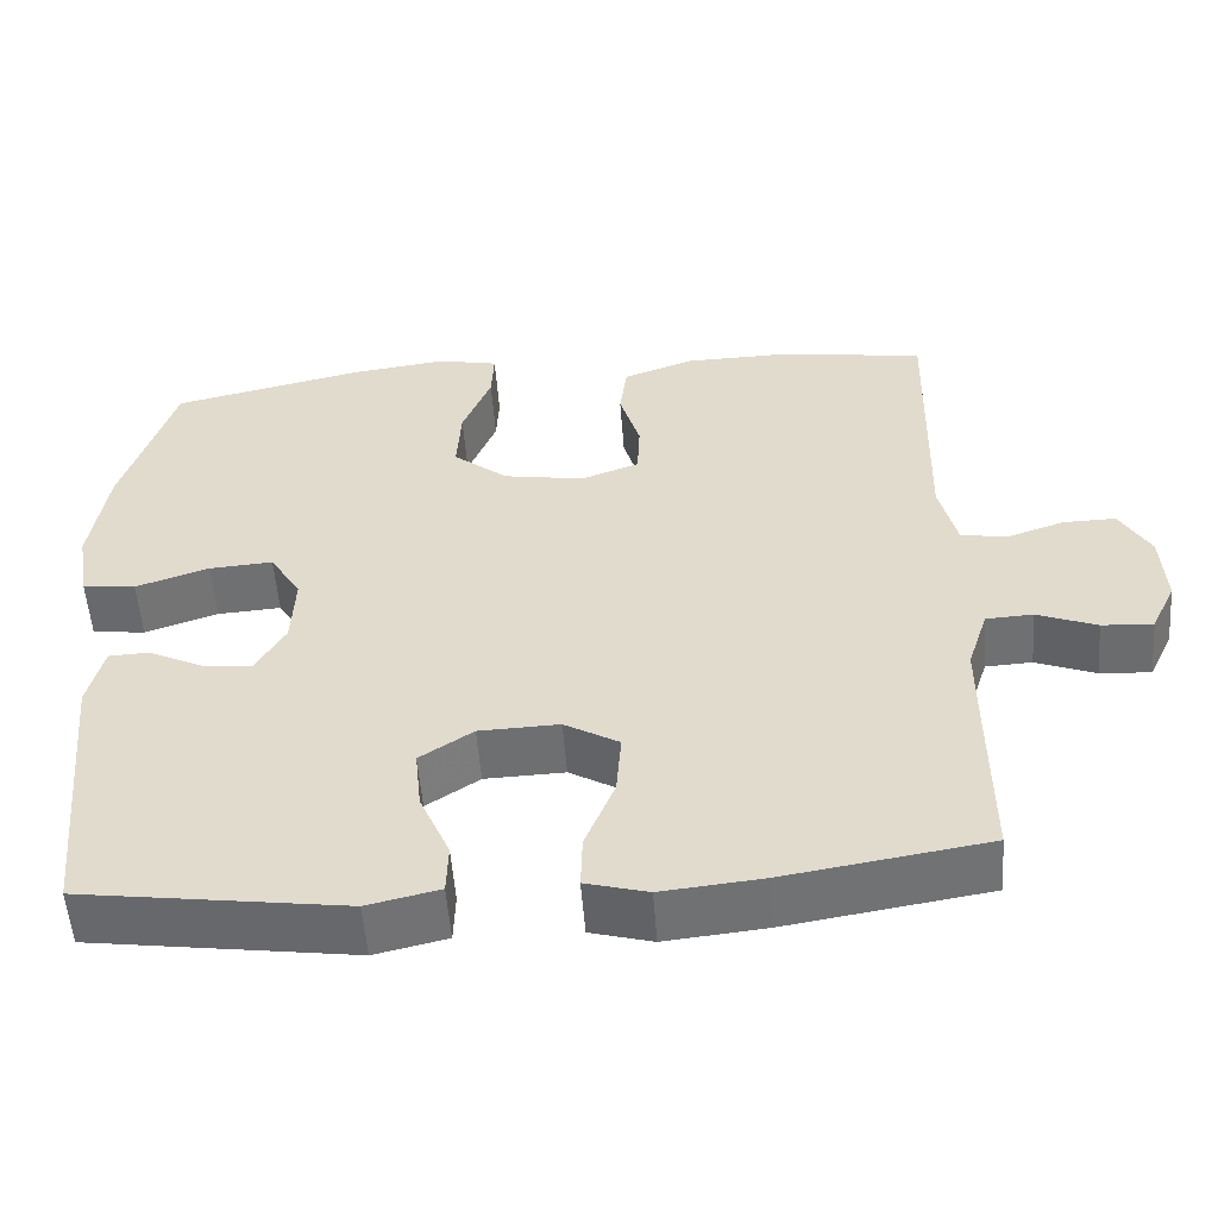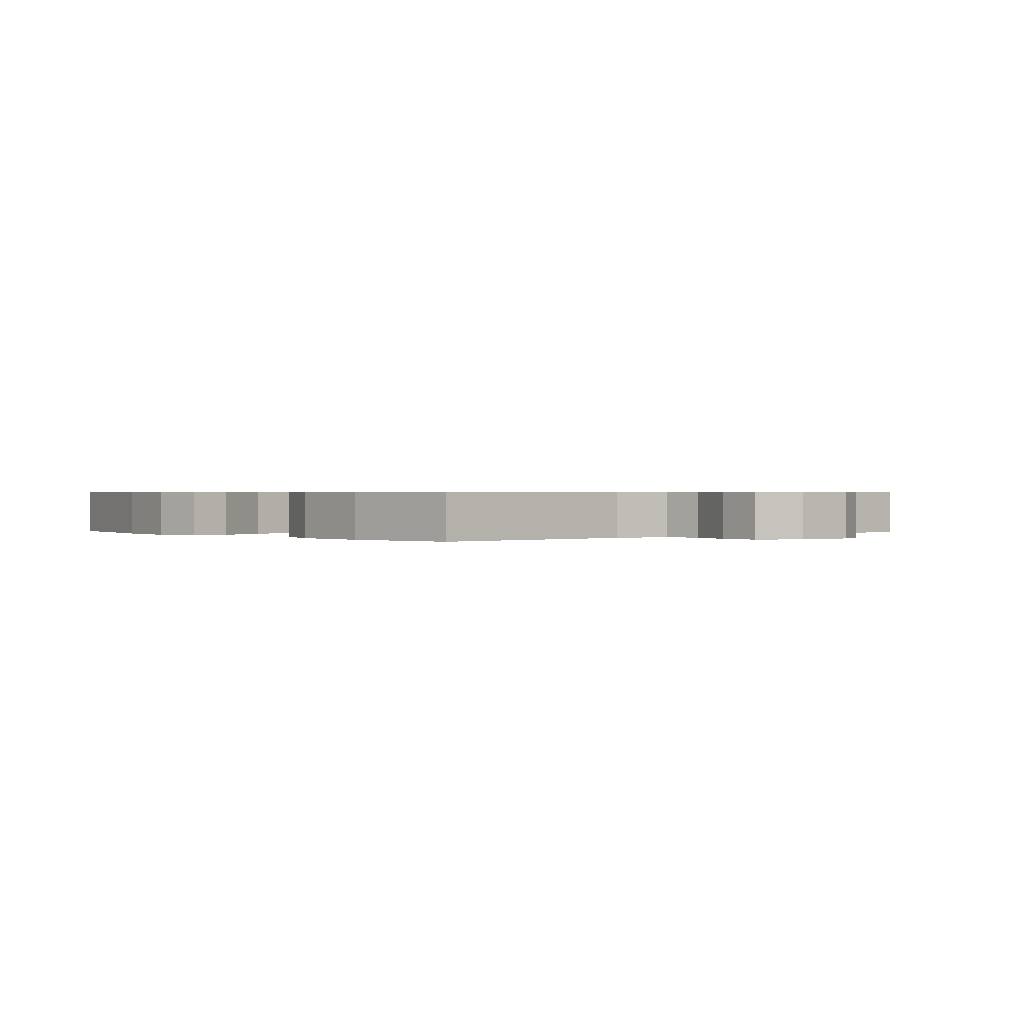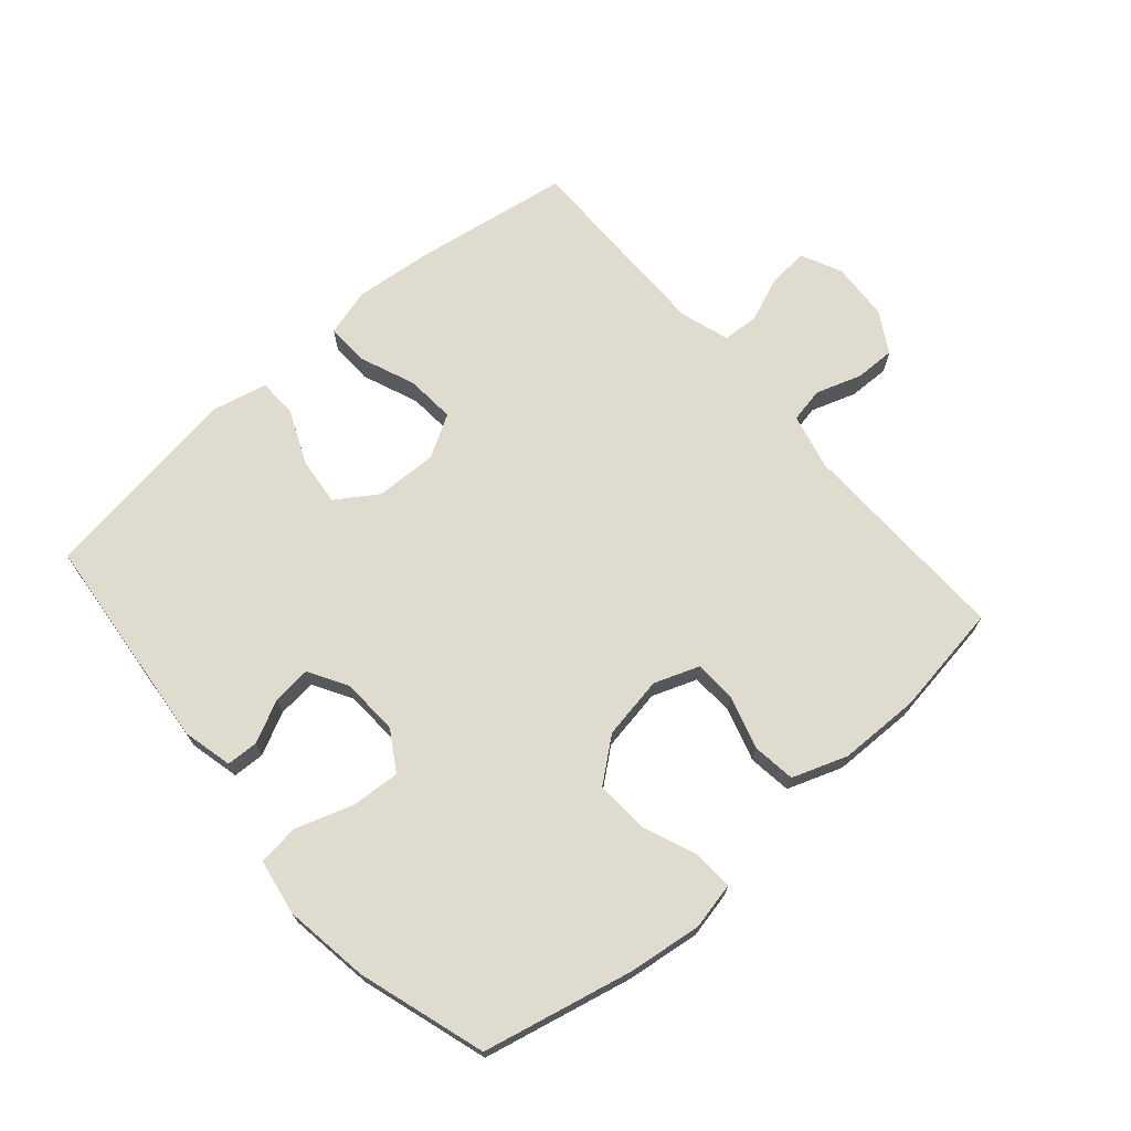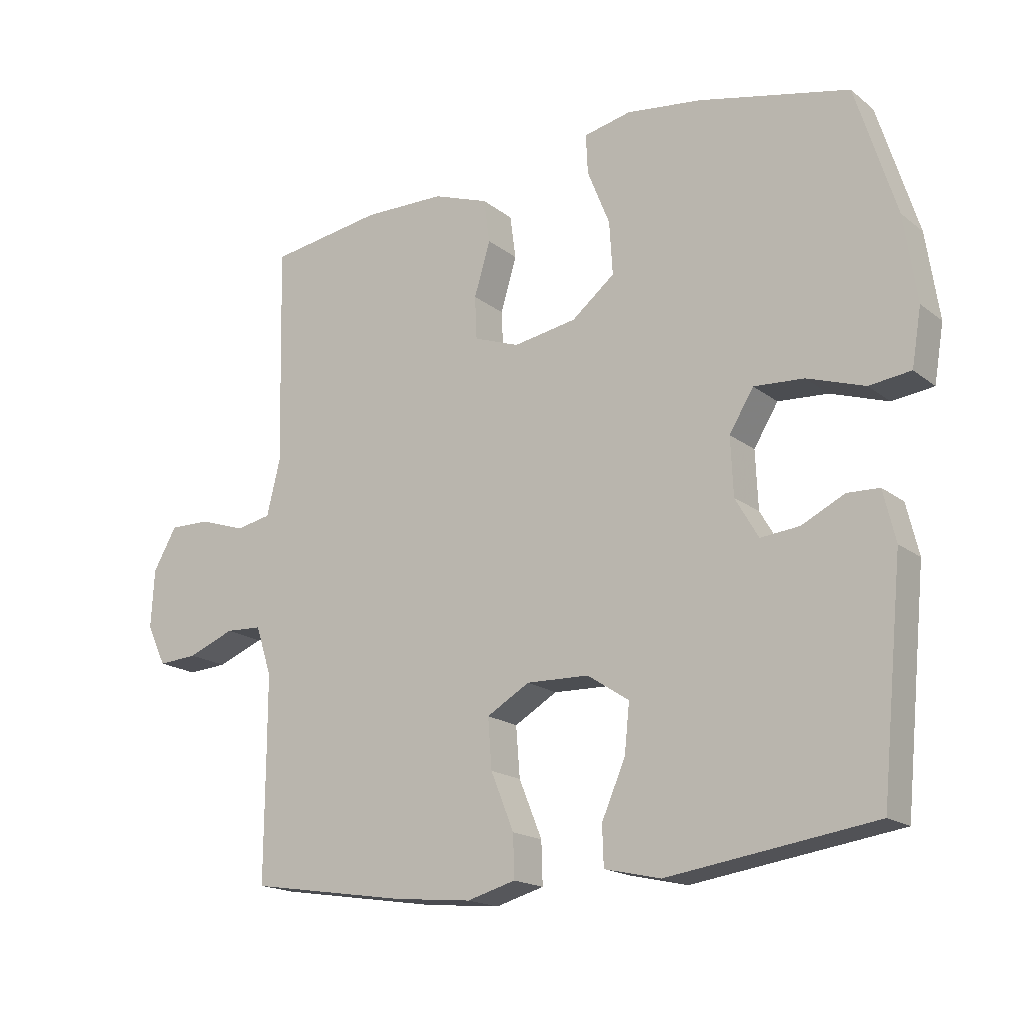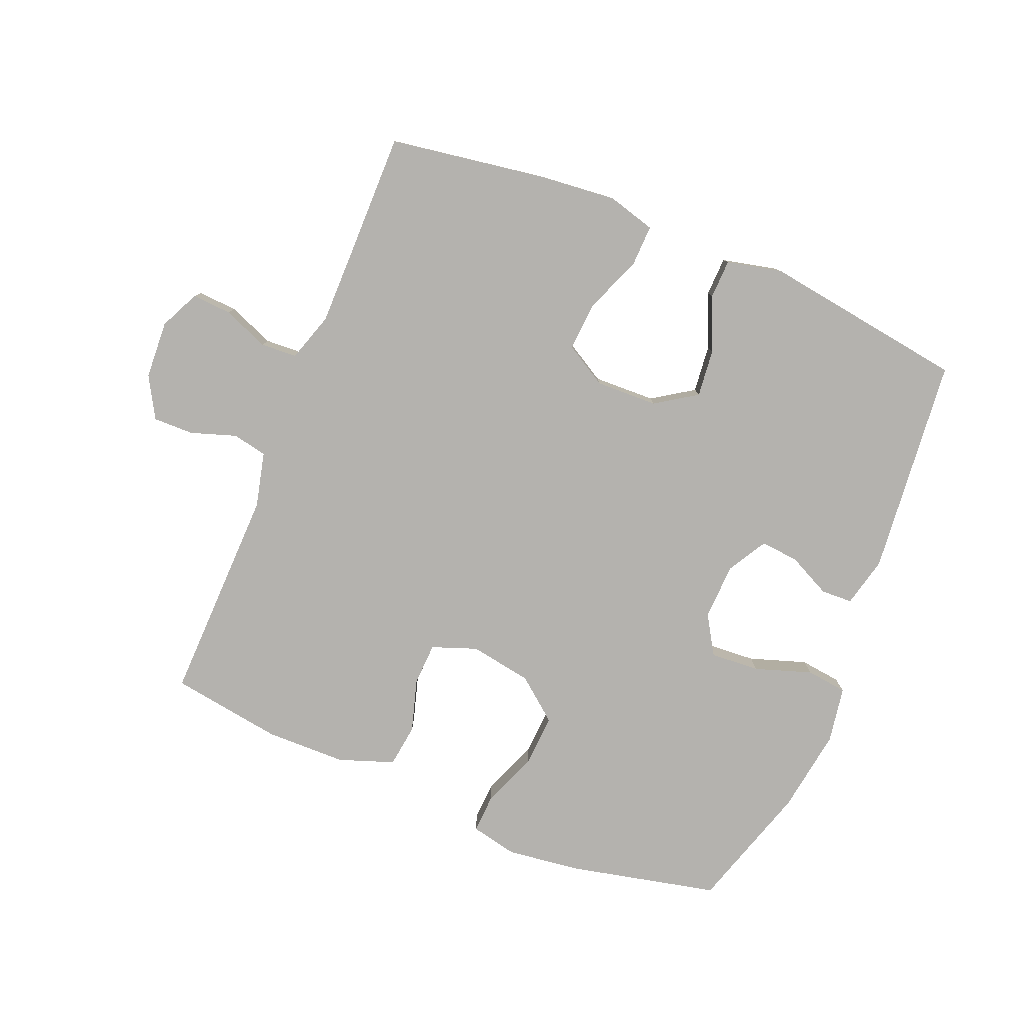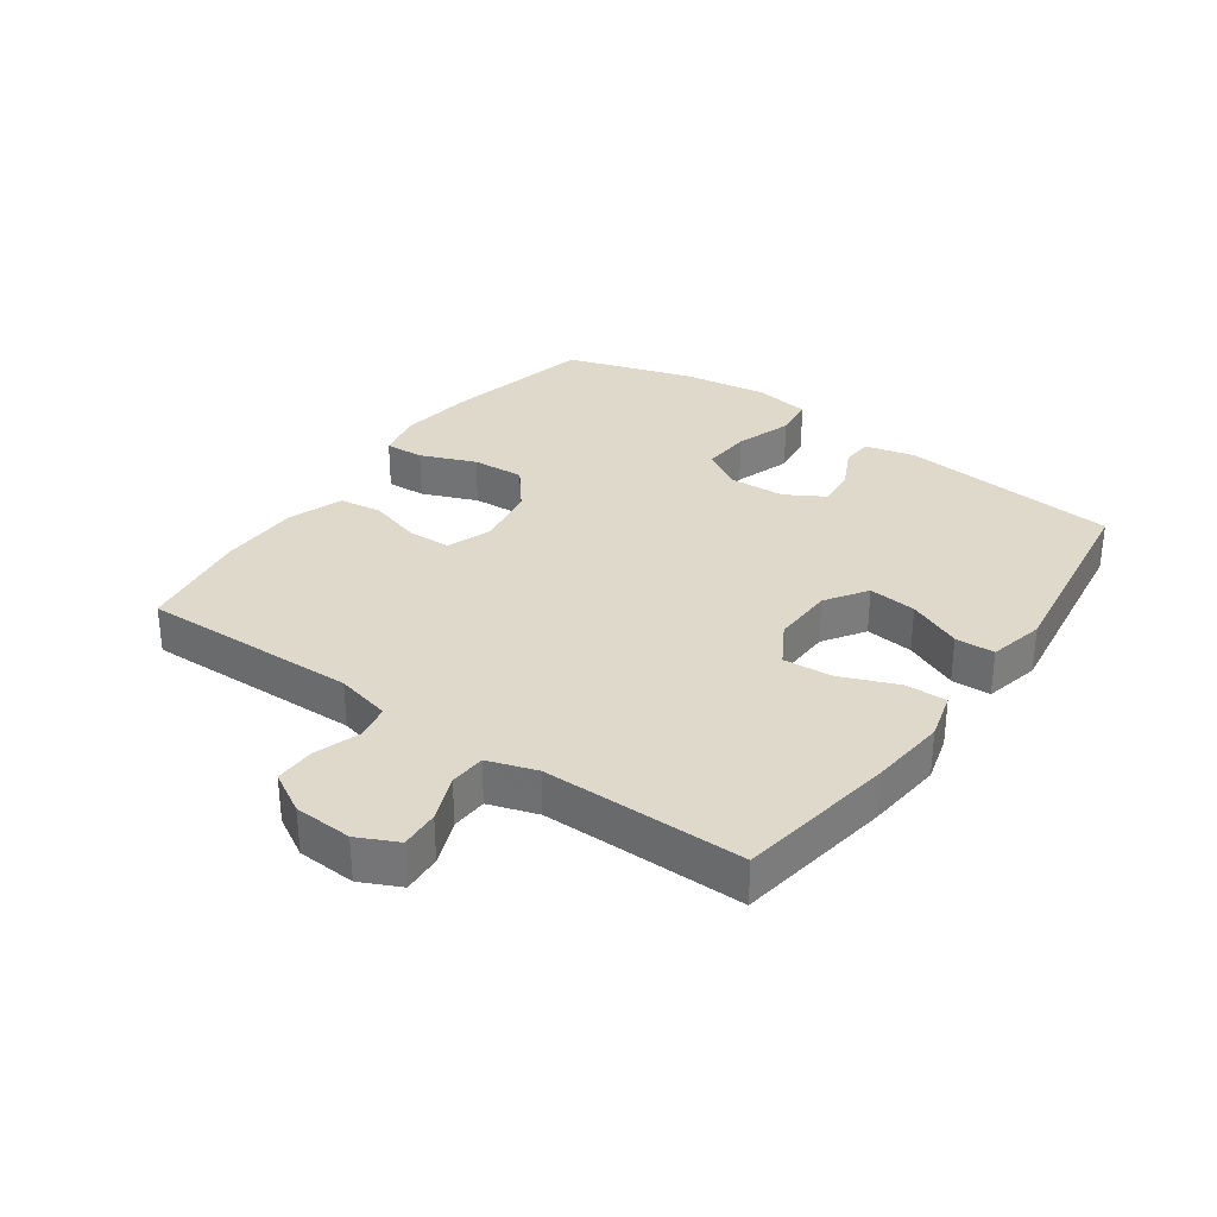
<metadata>
{"format":"obj","ext":"obj","renderer":"f3d","projection":"perspective","resolution":1024,"background":"white","views":[{"elev":-54.3,"azim":4.3,"up":"+Z"},{"elev":0.6,"azim":48.6,"up":"+Y"},{"elev":70.3,"azim":-40.9,"up":"+Y"},{"elev":-17.6,"azim":-145.9,"up":"+Z"},{"elev":-79.7,"azim":157.7,"up":"+Y"},{"elev":31.8,"azim":125.4,"up":"+Y"}]}
</metadata>
<code>
v 0.5 0.07 -0.5
v 0.252 0.07 -0.539
v 0.13 0.07 -0.551
v 0.054 0.07 -0.53
v 0.056 0.07 -0.464
v 0.092 0.07 -0.375
v 0.098 0.07 -0.297
v 0.031 0.07 -0.258
v -0.067 0.07 -0.261
v -0.132 0.07 -0.304
v -0.124 0.07 -0.38
v -0.087 0.07 -0.465
v -0.089 0.07 -0.527
v -0.177 0.07 -0.547
v -0.5 0.07 -0.5
v -0.534 0.07 -0.153
v -0.515 0.07 -0.074
v -0.465 0.07 -0.072
v -0.398 0.07 -0.105
v -0.337 0.07 -0.111
v -0.301 0.07 -0.049
v -0.297 0.07 0.041
v -0.335 0.07 0.103
v -0.413 0.07 0.098
v -0.503 0.07 0.068
v -0.568 0.07 0.076
v -0.583 0.07 0.165
v -0.563 0.07 0.299
v -0.5 0.07 0.5
v -0.264 0.07 0.553
v -0.147 0.07 0.568
v -0.073 0.07 0.552
v -0.076 0.07 0.49
v -0.111 0.07 0.403
v -0.116 0.07 0.32
v -0.049 0.07 0.266
v 0.05 0.07 0.249
v 0.121 0.07 0.275
v 0.124 0.07 0.342
v 0.099 0.07 0.426
v 0.108 0.07 0.494
v 0.195 0.07 0.525
v 0.323 0.07 0.527
v 0.5 0.07 0.5
v 0.492 0.07 0.157
v 0.513 0.07 0.07
v 0.568 0.07 0.059
v 0.64 0.07 0.083
v 0.704 0.07 0.084
v 0.741 0.07 0.019
v 0.746 0.07 -0.073
v 0.716 0.07 -0.136
v 0.654 0.07 -0.132
v 0.581 0.07 -0.103
v 0.524 0.07 -0.106
v 0.499 0.07 -0.183
v 0.499 0.07 -0.301
v 0.5 0 -0.5
v 0.252 0 -0.539
v 0.13 0 -0.551
v 0.054 0 -0.53
v 0.056 0 -0.464
v 0.092 0 -0.375
v 0.098 0 -0.297
v 0.031 0 -0.258
v -0.067 0 -0.261
v -0.132 0 -0.304
v -0.124 0 -0.38
v -0.087 0 -0.465
v -0.089 0 -0.527
v -0.177 0 -0.547
v -0.5 0 -0.5
v -0.534 0 -0.153
v -0.515 0 -0.074
v -0.465 0 -0.072
v -0.398 0 -0.105
v -0.337 0 -0.111
v -0.301 0 -0.049
v -0.297 0 0.041
v -0.335 0 0.103
v -0.413 0 0.098
v -0.503 0 0.068
v -0.568 0 0.076
v -0.583 0 0.165
v -0.563 0 0.299
v -0.5 0 0.5
v -0.264 0 0.553
v -0.147 0 0.568
v -0.073 0 0.552
v -0.076 0 0.49
v -0.111 0 0.403
v -0.116 0 0.32
v -0.049 0 0.266
v 0.05 0 0.249
v 0.121 0 0.275
v 0.124 0 0.342
v 0.099 0 0.426
v 0.108 0 0.494
v 0.195 0 0.525
v 0.323 0 0.527
v 0.5 0 0.5
v 0.492 0 0.157
v 0.513 0 0.07
v 0.568 0 0.059
v 0.64 0 0.083
v 0.704 0 0.084
v 0.741 0 0.019
v 0.746 0 -0.073
v 0.716 0 -0.136
v 0.654 0 -0.132
v 0.581 0 -0.103
v 0.524 0 -0.106
v 0.499 0 -0.183
v 0.499 0 -0.301
f 51 52 53 54
f 51 54 55
f 50 51 55
f 47 48 49 50
f 46 47 50 55
f 45 46 55 56
f 43 44 45
f 39 40 41 42
f 38 39 42 43
f 31 32 33 34
f 31 34 35
f 30 31 35
f 29 30 35
f 28 29 35 36
f 24 25 26 27
f 23 24 27 28
f 16 17 18 19
f 16 19 20
f 15 16 20
f 14 15 20 21
f 11 12 13 14
f 10 11 14 21
f 3 4 5 6
f 3 6 7
f 57 1 2 3
f 57 3 7
f 56 57 7 8
f 38 43 45 56
f 37 38 56 8
f 23 28 36 37
f 22 23 37 8
f 9 10 21 22
f 8 9 22
f 111 110 109 108
f 112 111 108
f 112 108 107
f 107 106 105 104
f 112 107 104 103
f 113 112 103 102
f 102 101 100
f 99 98 97 96
f 100 99 96 95
f 91 90 89 88
f 92 91 88
f 92 88 87
f 92 87 86
f 93 92 86 85
f 84 83 82 81
f 85 84 81 80
f 76 75 74 73
f 77 76 73
f 77 73 72
f 78 77 72 71
f 71 70 69 68
f 78 71 68 67
f 63 62 61 60
f 64 63 60
f 60 59 58 114
f 64 60 114
f 65 64 114 113
f 113 102 100 95
f 65 113 95 94
f 94 93 85 80
f 65 94 80 79
f 79 78 67 66
f 79 66 65
f 1 58 59 2
f 2 59 60 3
f 3 60 61 4
f 4 61 62 5
f 5 62 63 6
f 6 63 64 7
f 7 64 65 8
f 8 65 66 9
f 9 66 67 10
f 10 67 68 11
f 11 68 69 12
f 12 69 70 13
f 13 70 71 14
f 14 71 72 15
f 15 72 73 16
f 16 73 74 17
f 17 74 75 18
f 18 75 76 19
f 19 76 77 20
f 20 77 78 21
f 21 78 79 22
f 22 79 80 23
f 23 80 81 24
f 24 81 82 25
f 25 82 83 26
f 26 83 84 27
f 27 84 85 28
f 28 85 86 29
f 29 86 87 30
f 30 87 88 31
f 31 88 89 32
f 32 89 90 33
f 33 90 91 34
f 34 91 92 35
f 35 92 93 36
f 36 93 94 37
f 37 94 95 38
f 38 95 96 39
f 39 96 97 40
f 40 97 98 41
f 41 98 99 42
f 42 99 100 43
f 43 100 101 44
f 44 101 102 45
f 45 102 103 46
f 46 103 104 47
f 47 104 105 48
f 48 105 106 49
f 49 106 107 50
f 50 107 108 51
f 51 108 109 52
f 52 109 110 53
f 53 110 111 54
f 54 111 112 55
f 55 112 113 56
f 56 113 114 57
f 57 114 58 1

</code>
